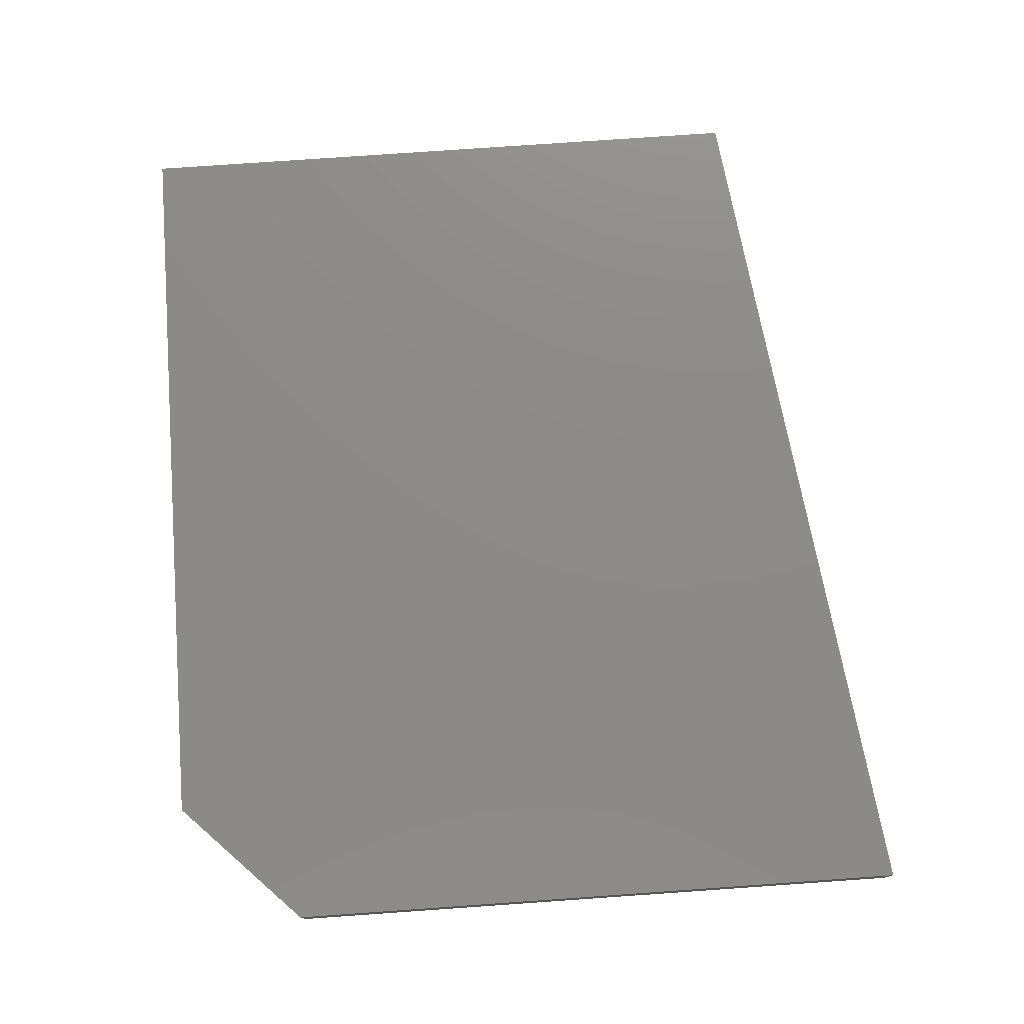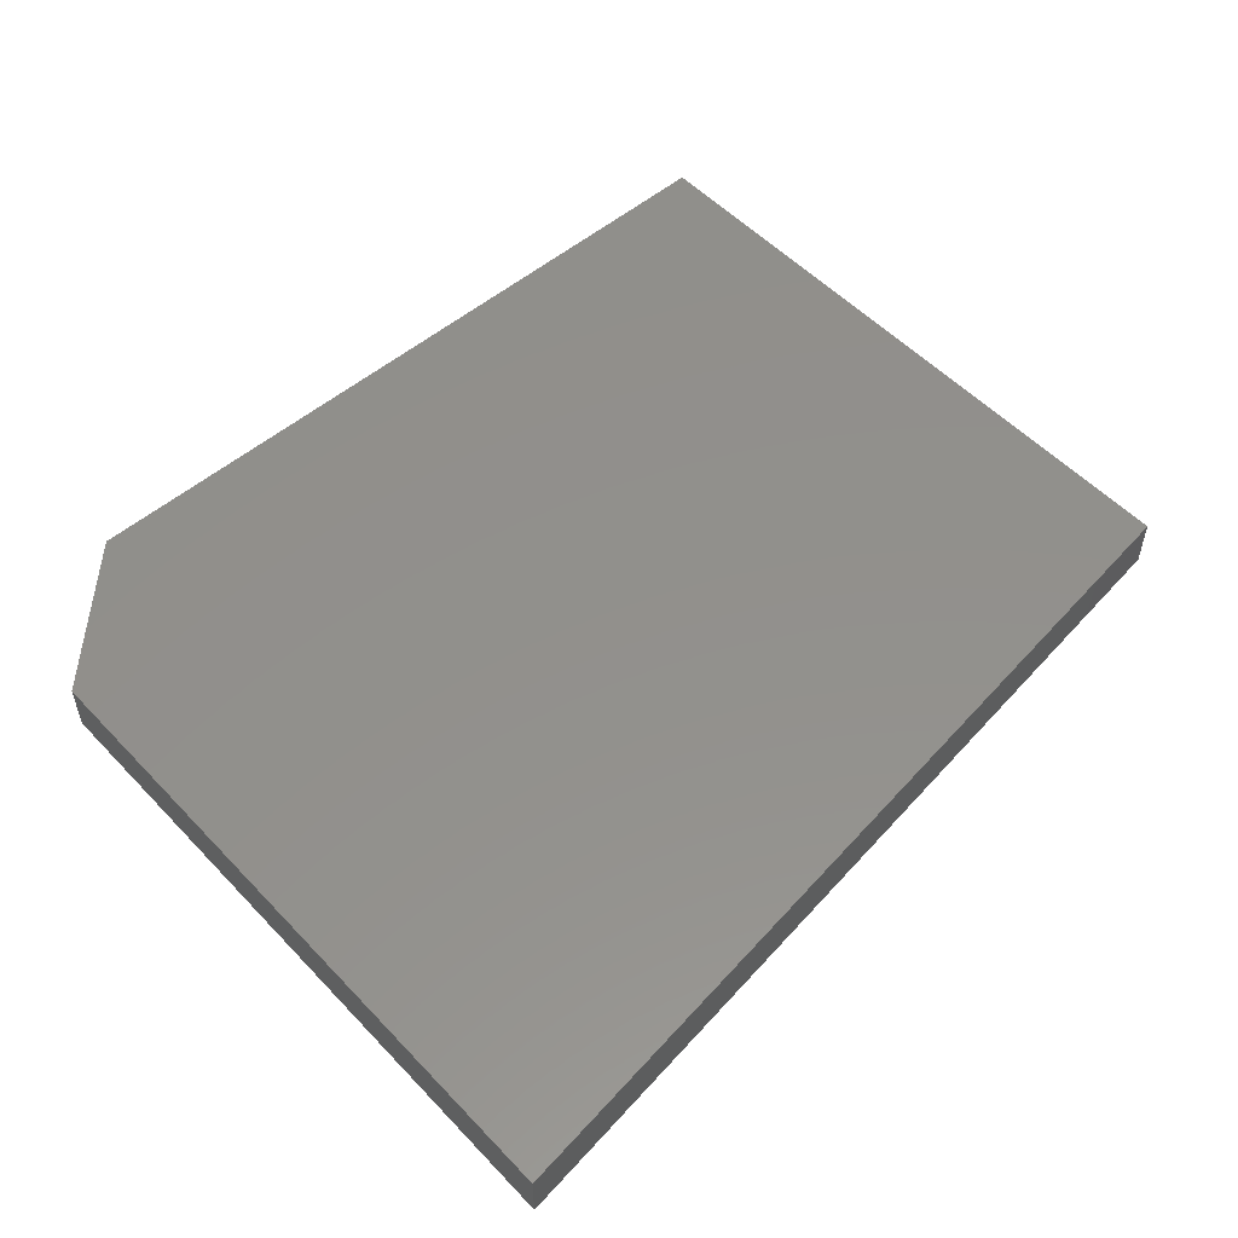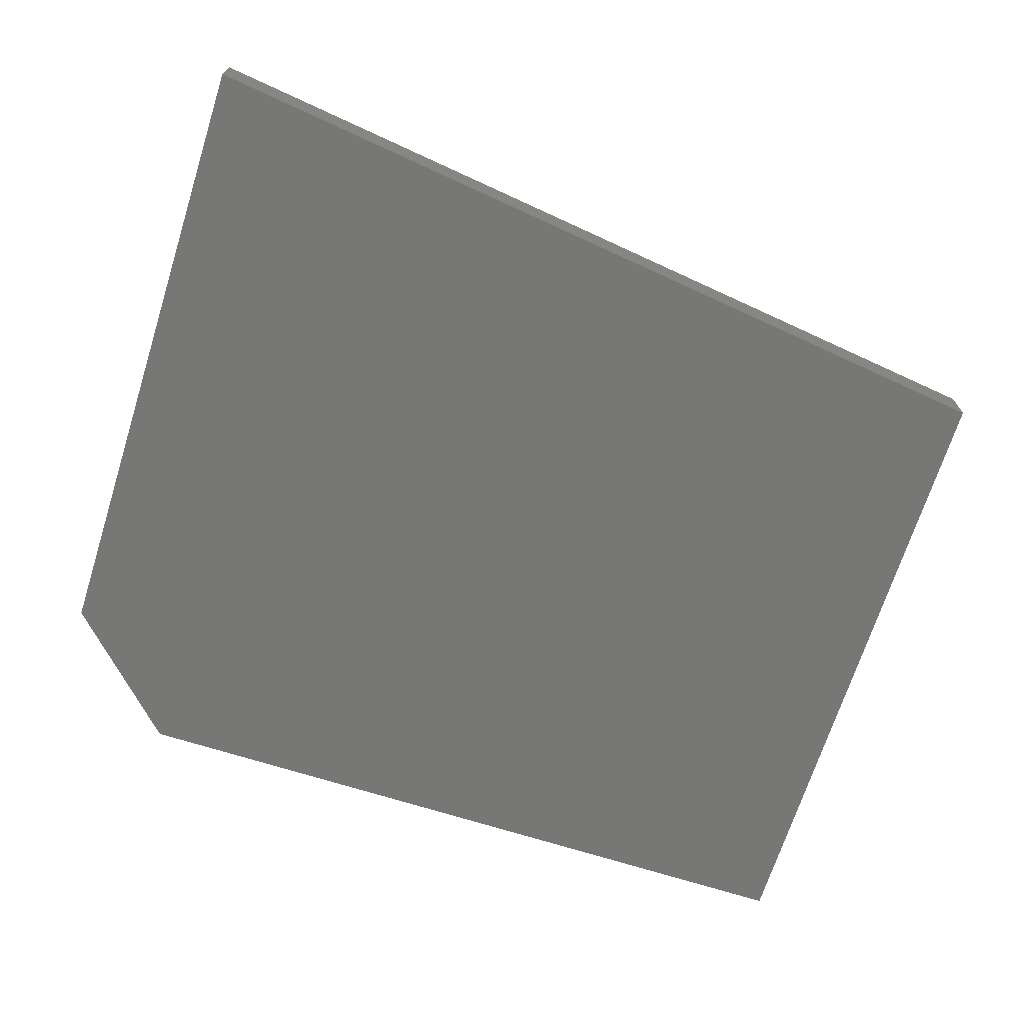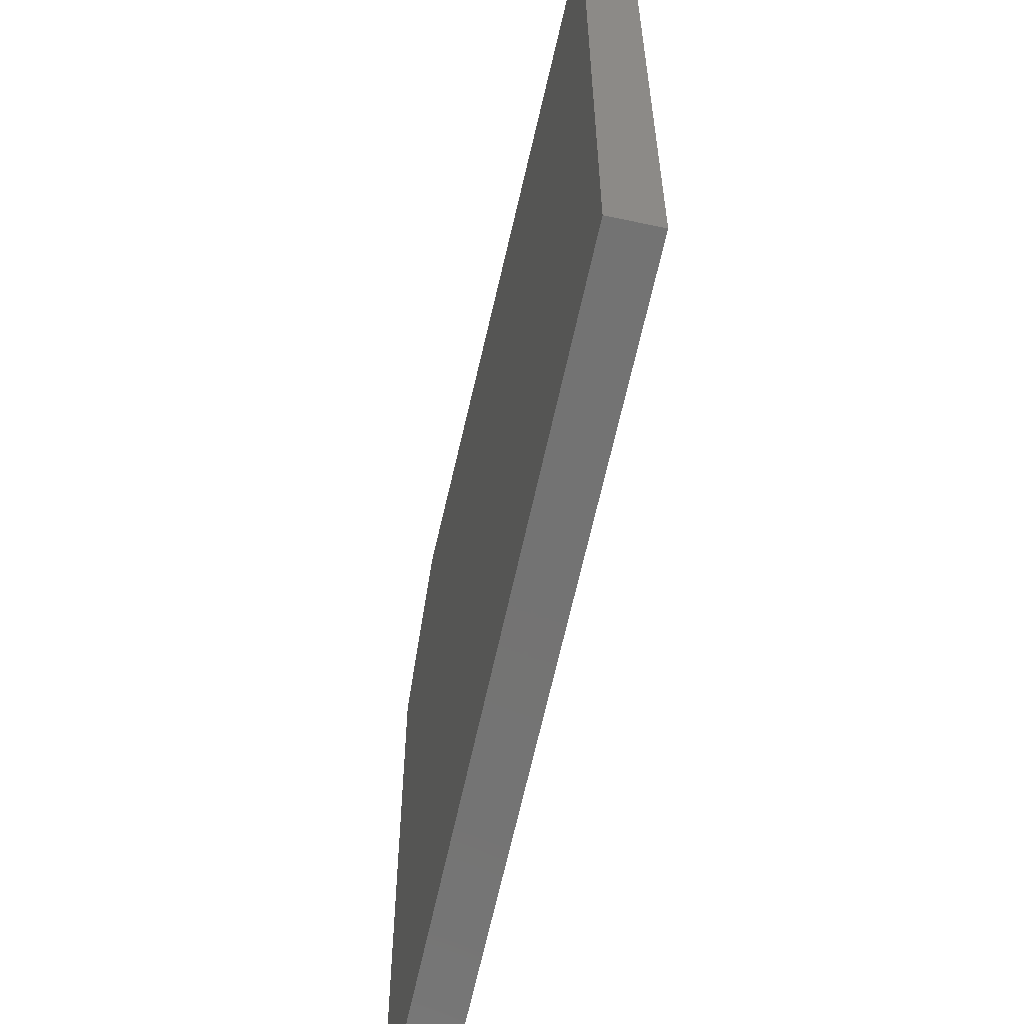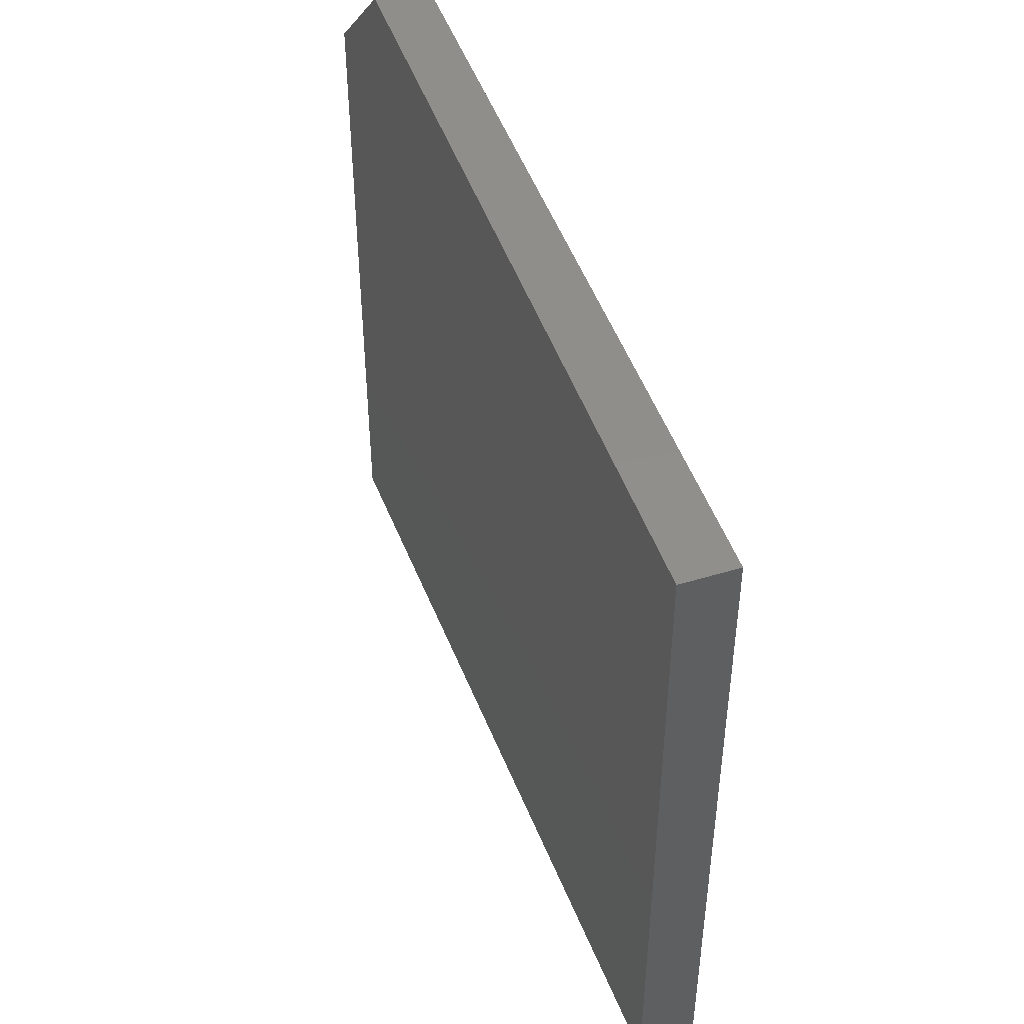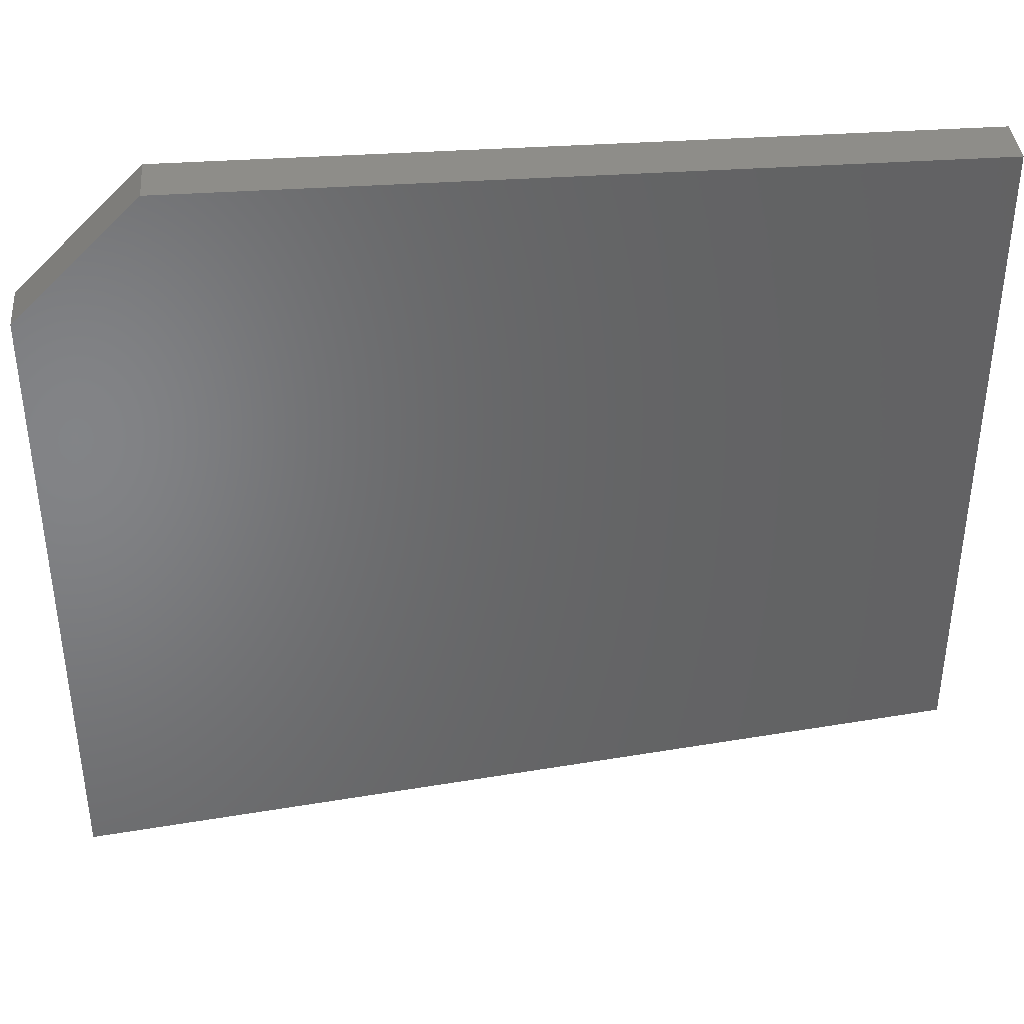
<metadata>
{"format":"stl","ext":"stl","renderer":"f3d","projection":"perspective","resolution":1024,"background":"white","views":[{"elev":76.4,"azim":-94.0,"up":"+Z"},{"elev":53.2,"azim":-42.1,"up":"+Z"},{"elev":-69.4,"azim":-17.6,"up":"+Z"},{"elev":-58.3,"azim":77.6,"up":"+Y"},{"elev":47.4,"azim":71.1,"up":"+Y"},{"elev":39.0,"azim":-4.9,"up":"+Y"}]}
</metadata>
<code>
# stl→obj: 10 verts, 16 faces
v -0.75 -0.625 0.03906
v -0.08594 -0.5411 0.03906
v -0.75 -0.1386 0.03906
v -0.08594 -0.04482 0.03906
v -0.6562 -0.04482 0.03906
v -0.6562 -0.04482 0
v -0.08594 -0.04482 0
v -0.75 -0.1386 0
v -0.08594 -0.5411 0
v -0.75 -0.625 0
f 1 2 3
f 3 2 4
f 3 4 5
f 6 7 8
f 8 7 9
f 8 9 10
f 3 8 1
f 1 8 10
f 4 7 5
f 5 7 6
f 8 3 6
f 6 3 5
f 2 9 4
f 4 9 7
f 1 10 2
f 2 10 9

</code>
